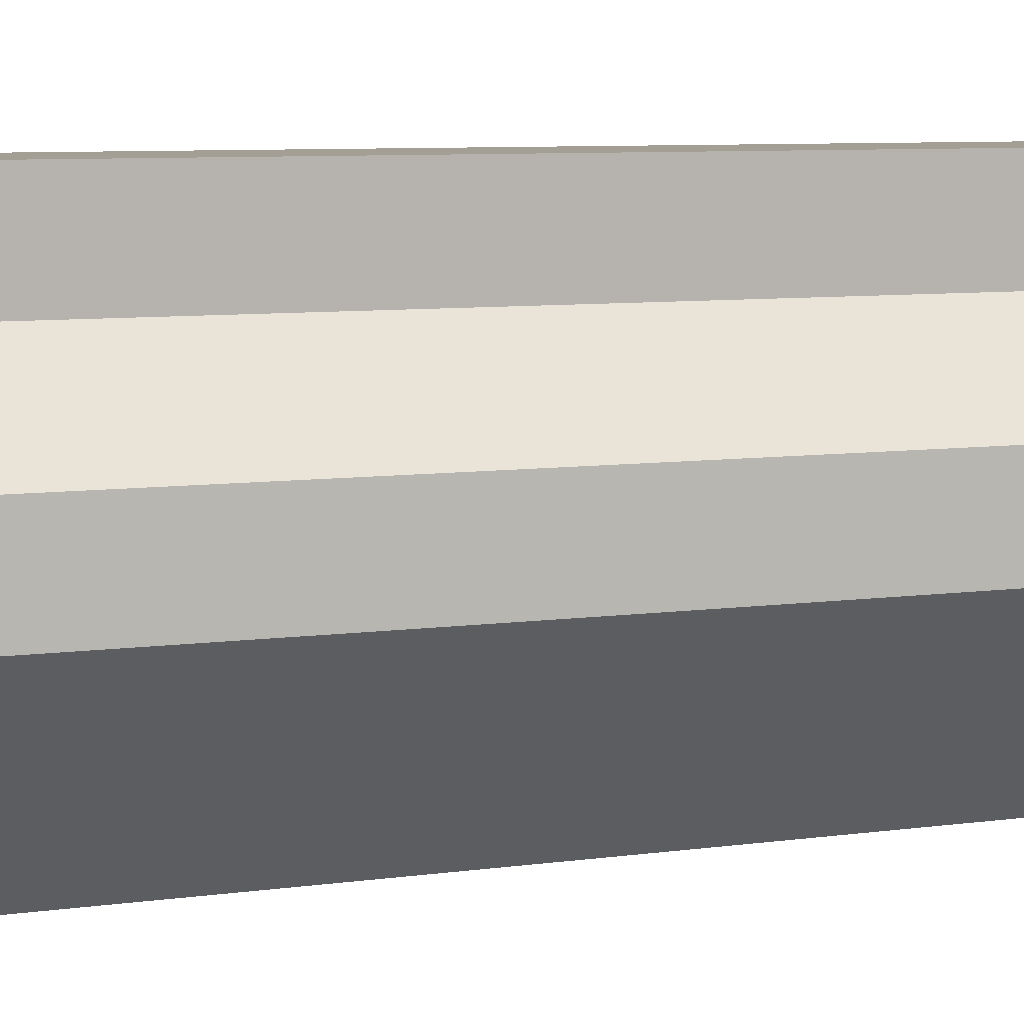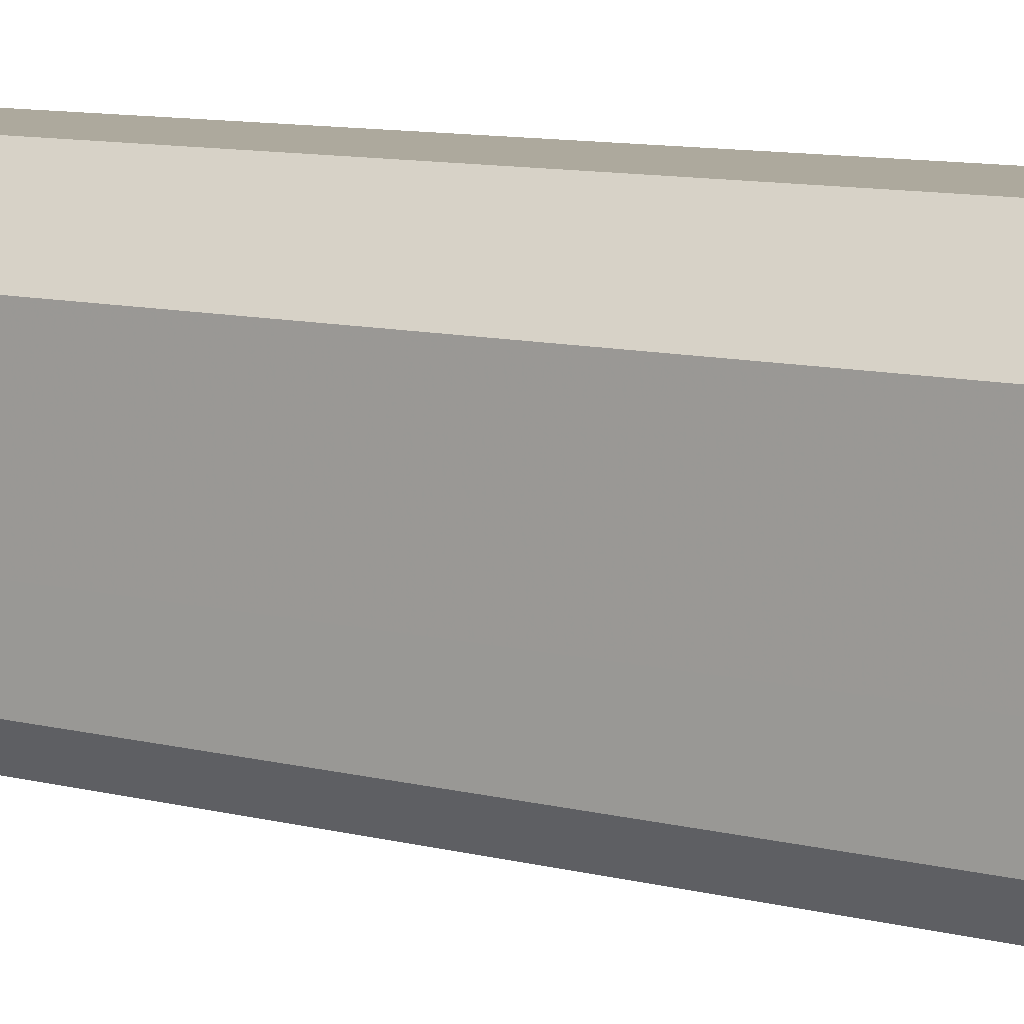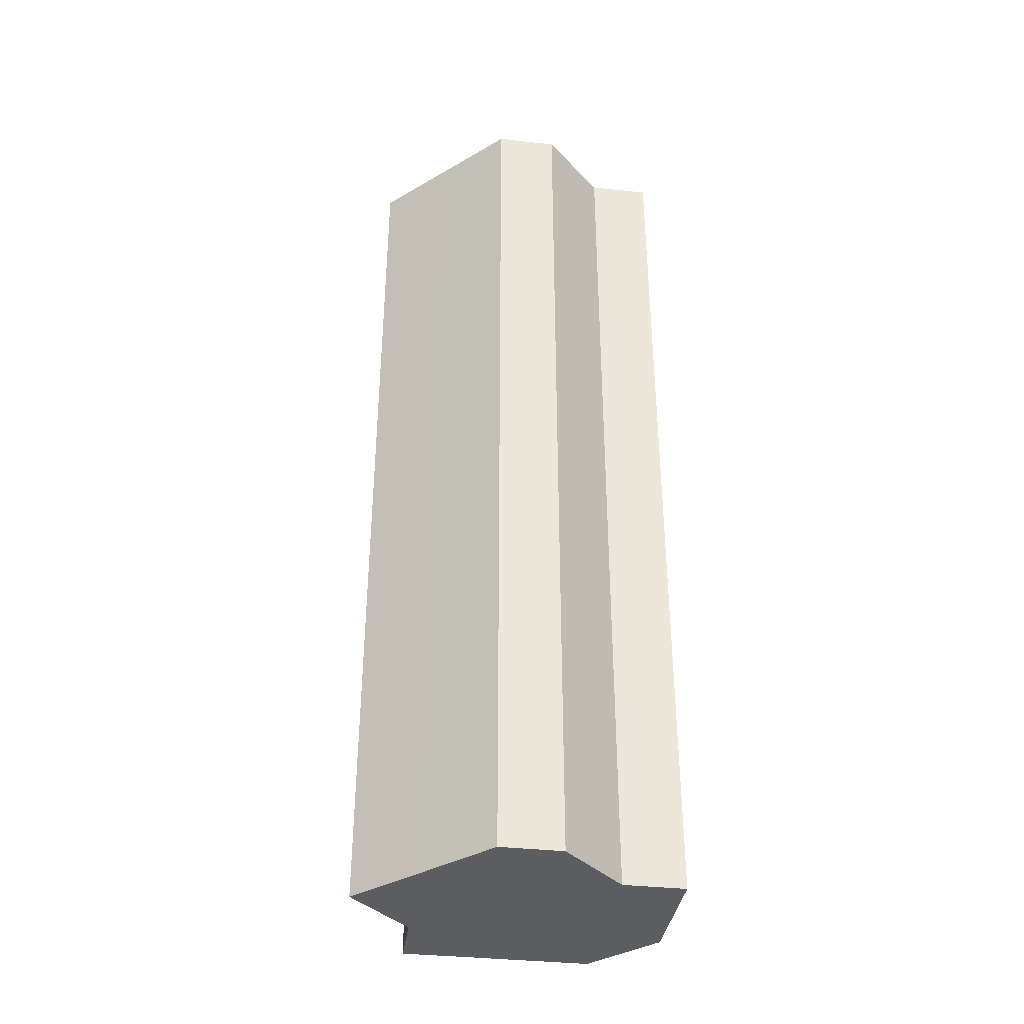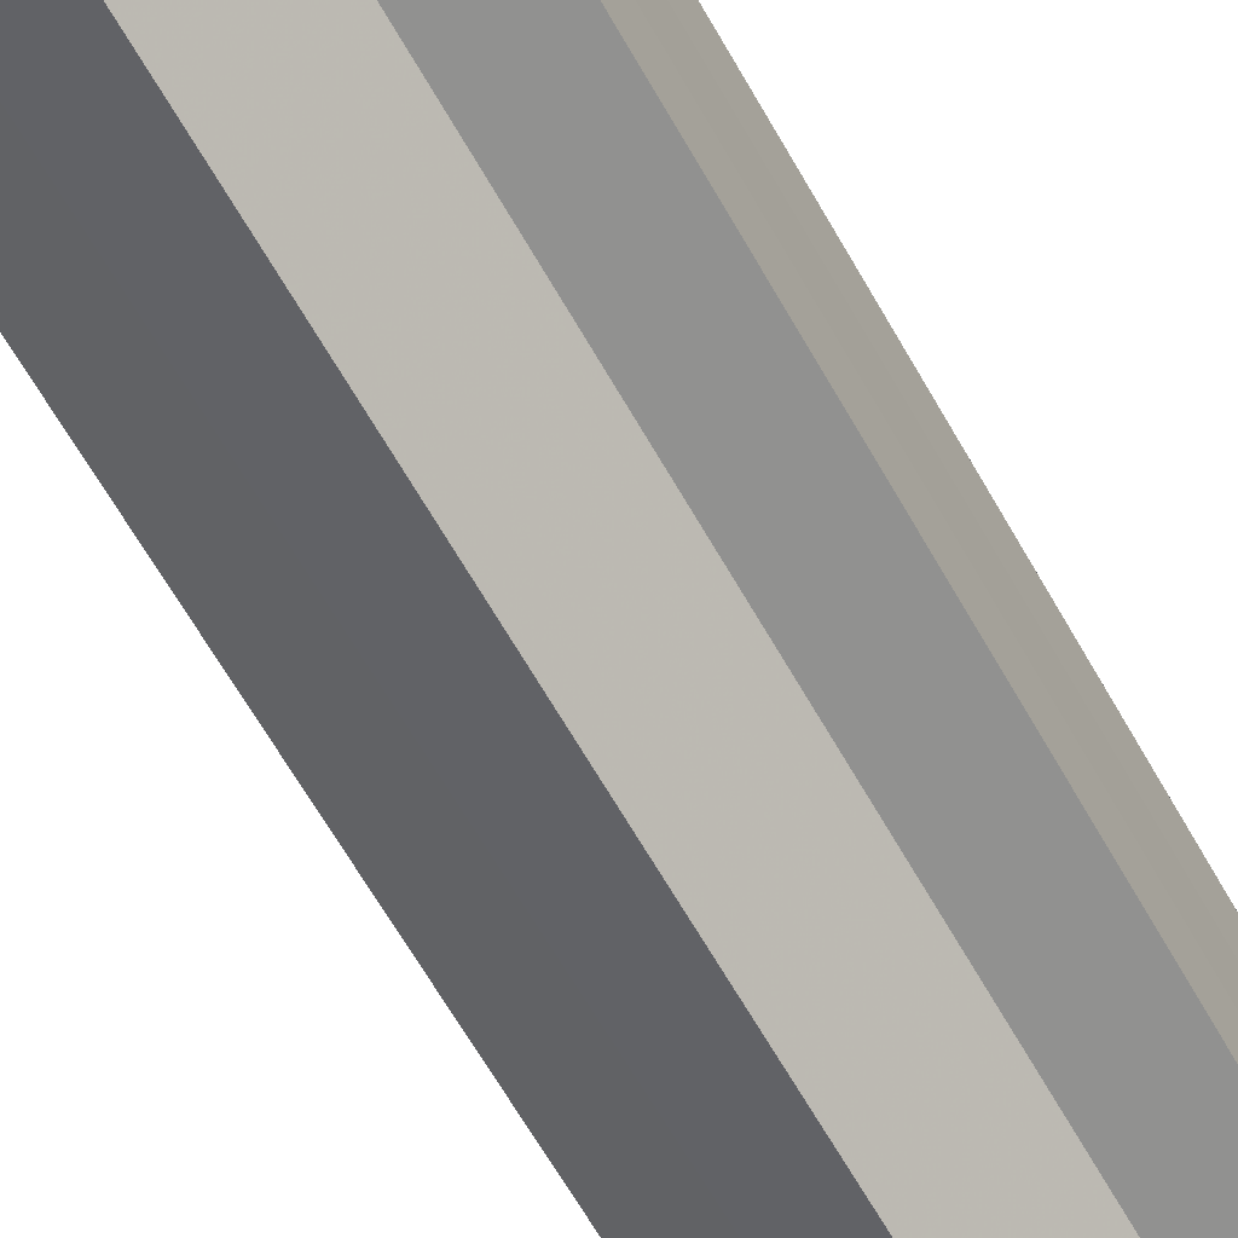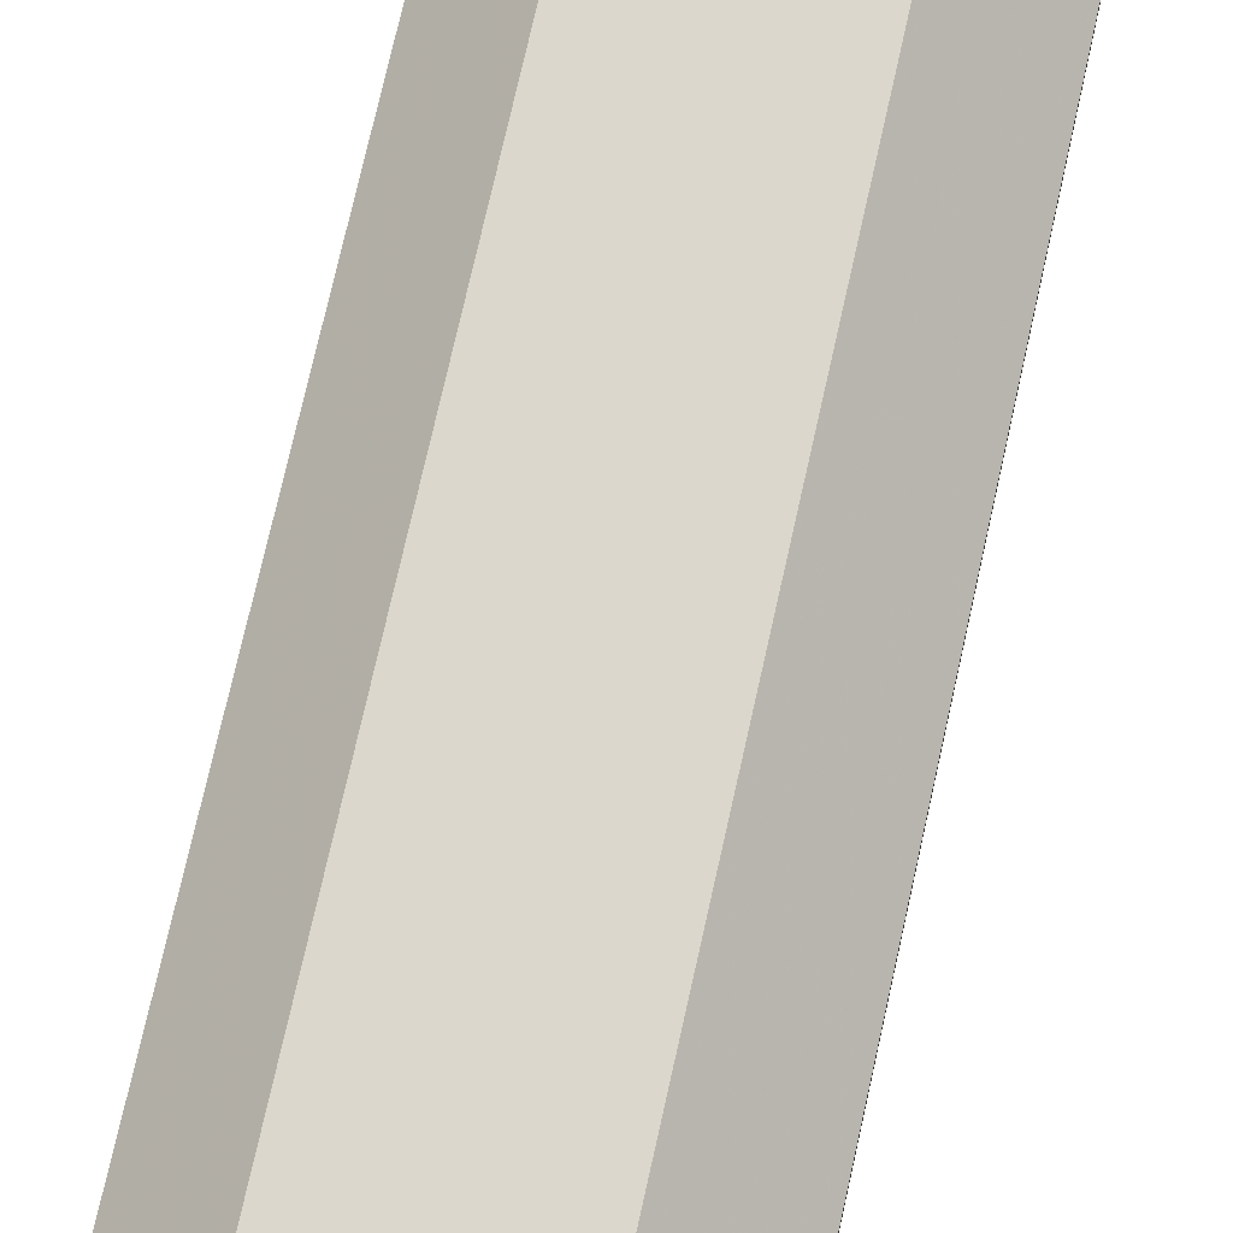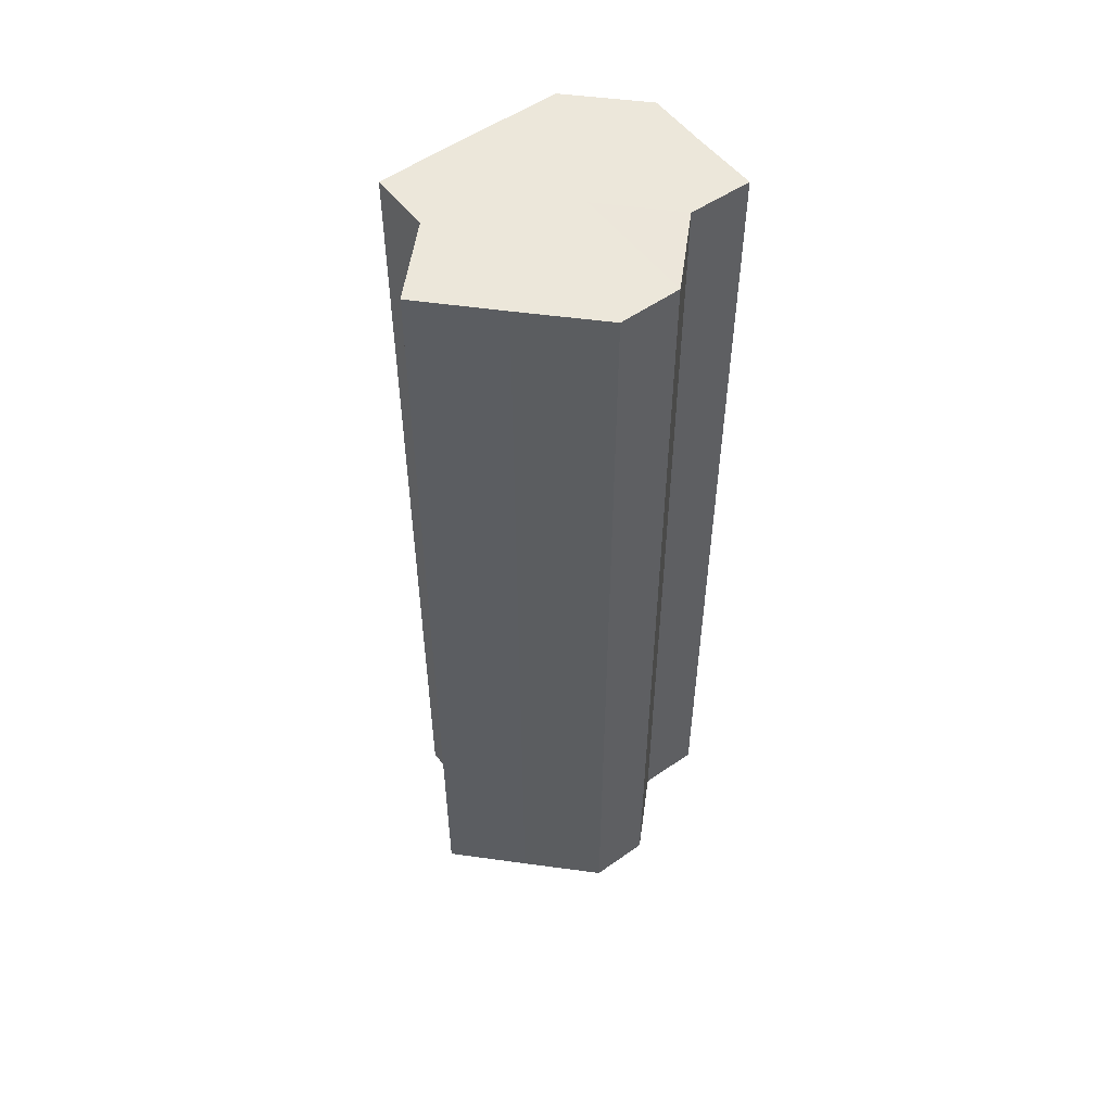
<metadata>
{"format":"obj","ext":"obj","renderer":"f3d","projection":"perspective","resolution":1024,"background":"white","views":[{"elev":5.8,"azim":61.9,"up":"+Y"},{"elev":9.3,"azim":-55.1,"up":"+Y"},{"elev":-36.9,"azim":81.9,"up":"+Z"},{"elev":-65.7,"azim":-150.2,"up":"+Y"},{"elev":72.9,"azim":-167.5,"up":"+Y"},{"elev":53.5,"azim":53.2,"up":"+Z"}]}
</metadata>
<code>
o 7071
v 2233 1912 7.208
v 2233 1912 7.208
v 2233 1912 7.36
v 2233 1912 7.208
v 2233 1912 7.36
v 2233 1912 7.208
v 2233 1912 7.36
v 2233 1912 7.208
v 2233 1912 7.36
v 2233 1912 7.208
v 2233 1912 7.36
v 2233 1912 7.208
v 2233 1912 7.36
v 2233 1912 7.208
v 2233 1912 7.36
v 2233 1912 7.208
v 2233 1912 7.36
v 2233 1912 7.208
v 2233 1912 7.36
v 2233 1912 7.208
v 2233 1912 7.36
v 2233 1912 7.208
v 2233 1912 7.36
v 2233 1912 7.208
v 2233 1912 7.36
v 2233 1912 7.208
v 2233 1912 7.208
v 2233 1912 7.208
v 2233 1912 7.208
v 2233 1912 7.208
v 2233 1912 7.208
v 2233 1912 7.208
v 2233 1912 7.208
v 2233 1912 7.36
v 2233 1912 7.36
v 2233 1912 7.208
v 2233 1912 7.36
v 2233 1912 7.208
v 2233 1912 7.208
v 2233 1912 7.208
v 2233 1912 7.208
v 2233 1912 7.208
v 2233 1912 7.208
v 2233 1912 7.36
v 2233 1912 7.208
v 2233 1912 7.208
v 2233 1912 7.36
v 2233 1912 7.36
v 2233 1912 7.36
v 2233 1912 7.208
v 2233 1912 7.36
v 2233 1912 7.208
v 2233 1912 7.36
v 2233 1912 7.208
v 2233 1912 7.36
v 2233 1912 7.208
v 2233 1912 7.208
v 2233 1912 7.208
v 2233 1912 7.208
v 2233 1912 7.36
v 2233 1912 7.208
v 2233 1912 7.36
v 2233 1912 7.208
v 2233 1912 7.36
v 2233 1912 7.208
v 2233 1912 7.36
v 2233 1912 7.36
v 2233 1912 7.36
v 2233 1912 7.36
v 2233 1912 7.36
v 2233 1912 7.36
v 2233 1912 7.36
v 2233 1912 7.36
v 2233 1912 7.36
v 2233 1912 7.36
v 2233 1912 7.36
v 2233 1912 7.36
v 2233 1912 7.36
v 2233 1912 7.36
v 2233 1912 7.36
f 1 2 3
f 2 4 5
f 6 1 7
f 8 6 9
f 10 8 11
f 12 10 13
f 13 14 15
f 15 16 17
f 17 18 19
f 19 20 21
f 21 22 23
f 23 24 25
f 26 24 27
f 26 28 24
f 26 27 29
f 26 29 30
f 26 30 31
f 26 31 32
f 26 33 28
f 34 33 35
f 26 36 33
f 37 38 34
f 26 39 36
f 40 41 37
f 26 42 39
f 41 43 44
f 26 45 42
f 26 46 45
f 26 32 46
f 47 46 48
f 49 50 47
f 51 52 49
f 53 54 51
f 55 56 53
f 57 58 55
f 58 59 60
f 59 61 62
f 61 63 64
f 63 65 66
f 67 68 69
f 67 70 68
f 67 69 71
f 67 72 70
f 67 71 73
f 67 74 72
f 67 73 75
f 67 76 74
f 67 75 77
f 67 78 76
f 67 77 79
f 67 80 78
f 67 79 80

</code>
